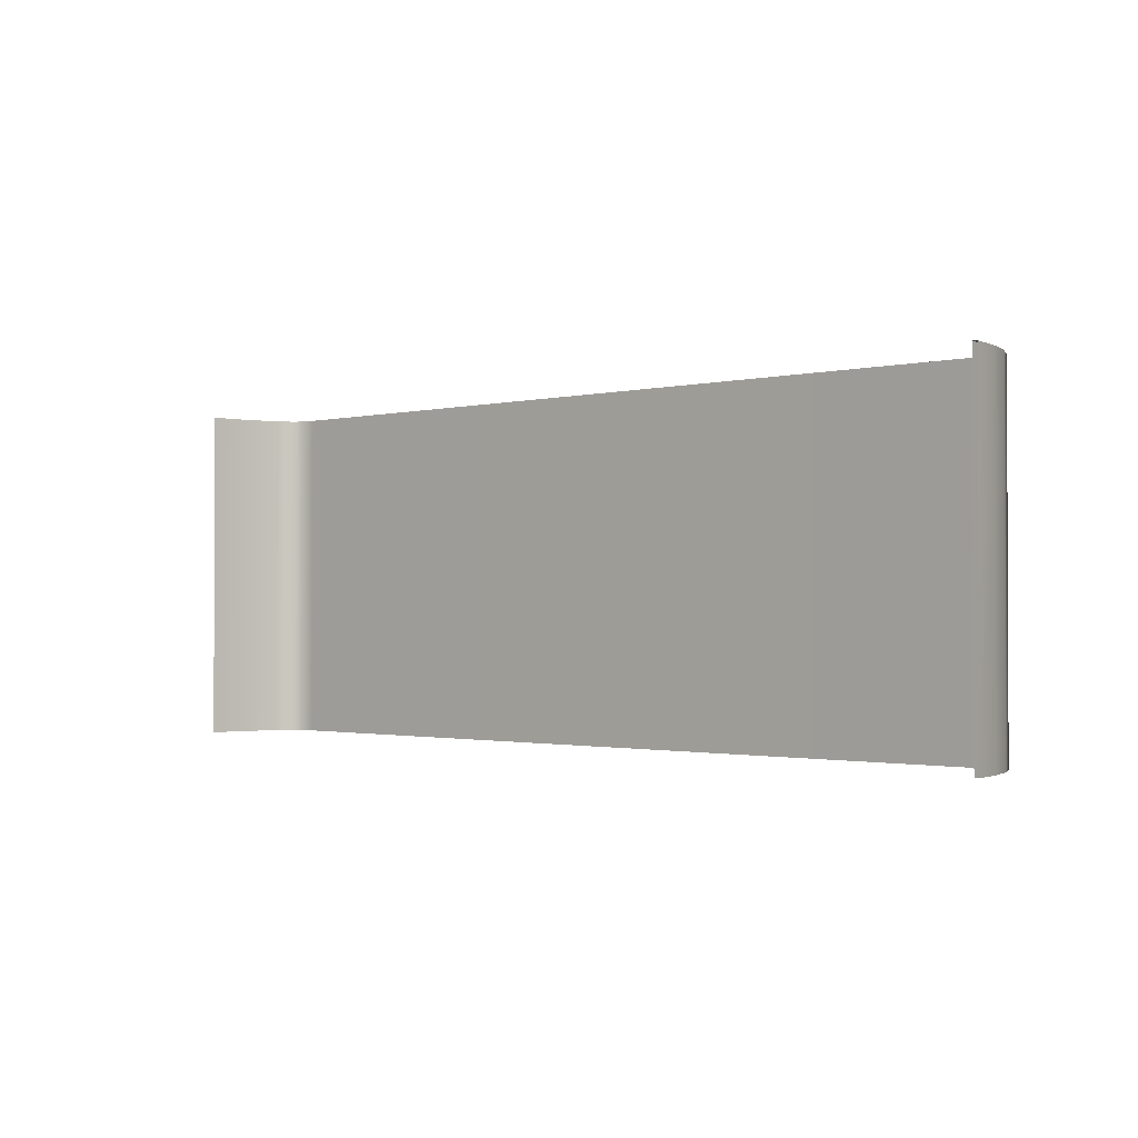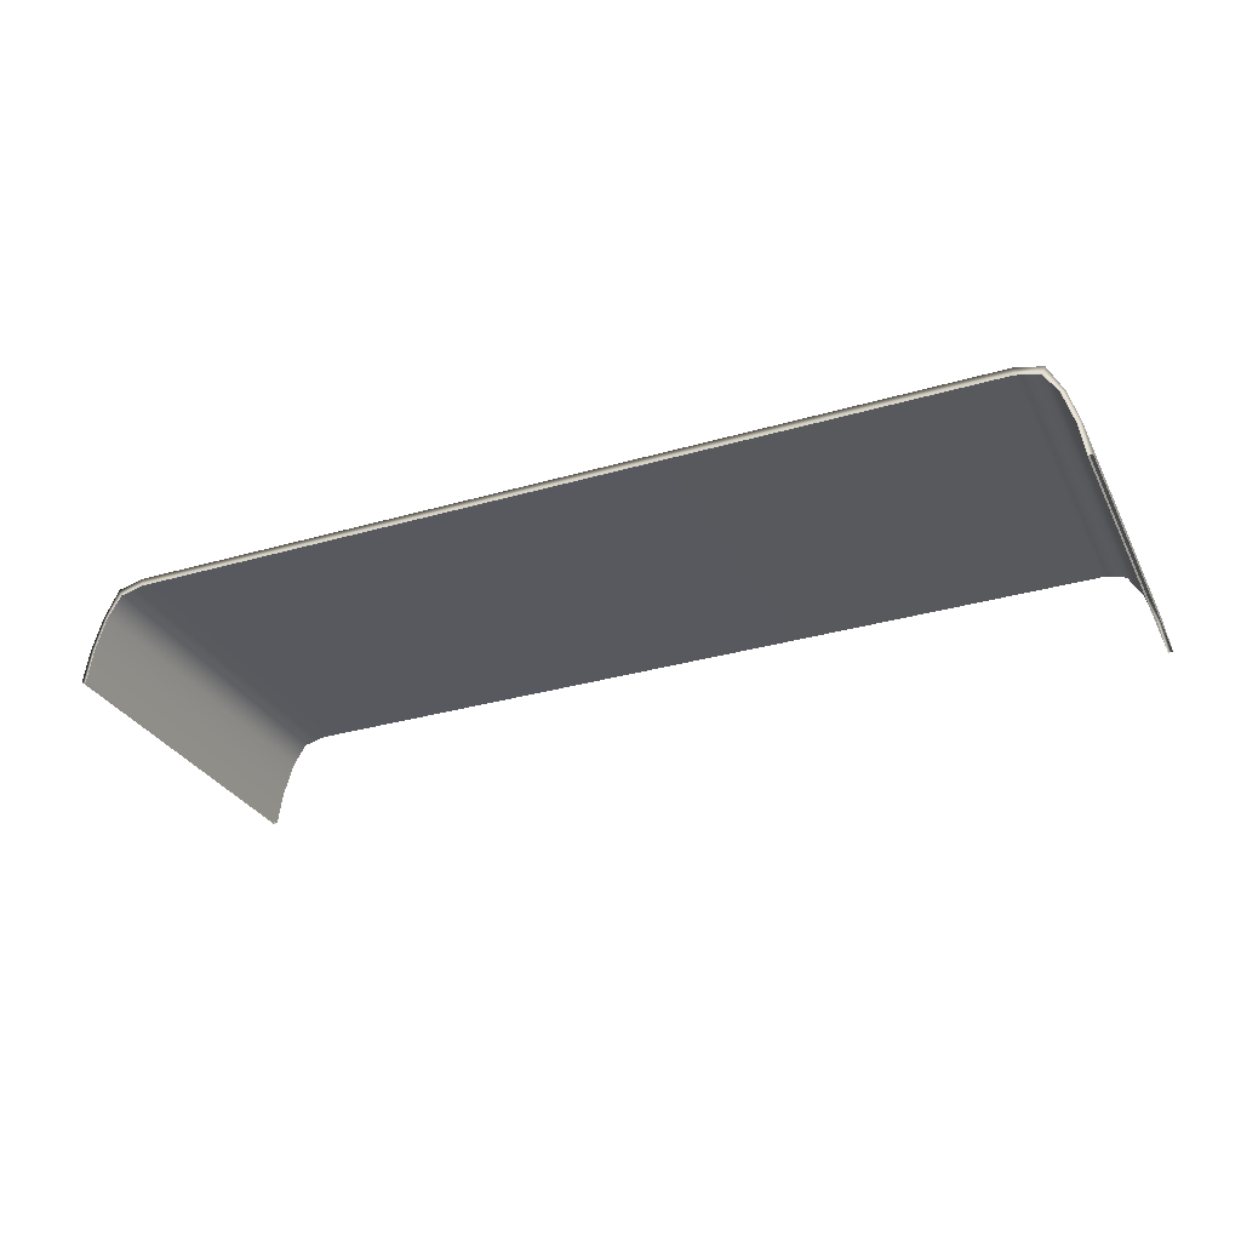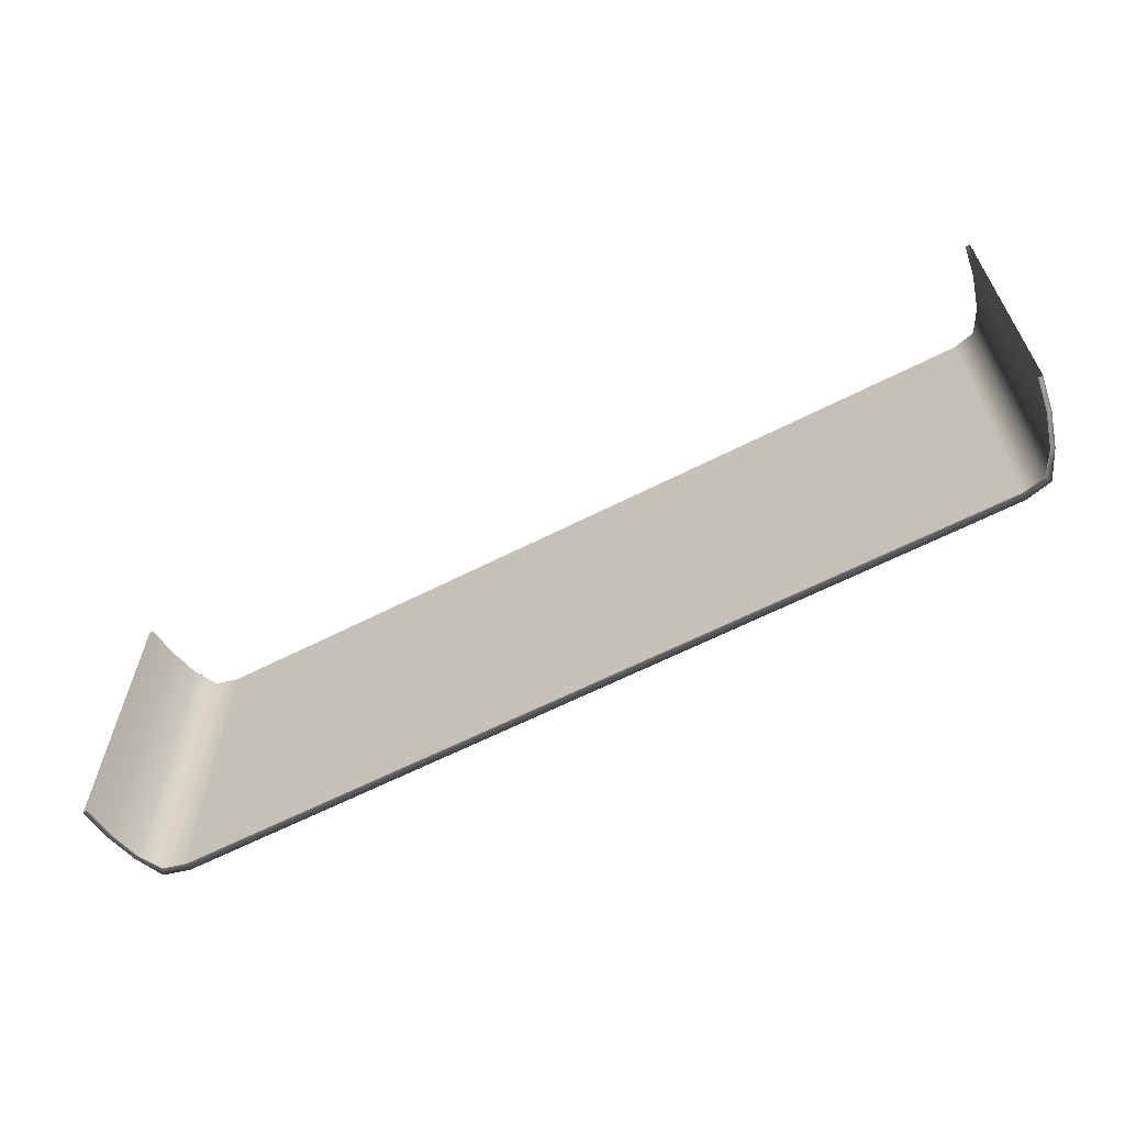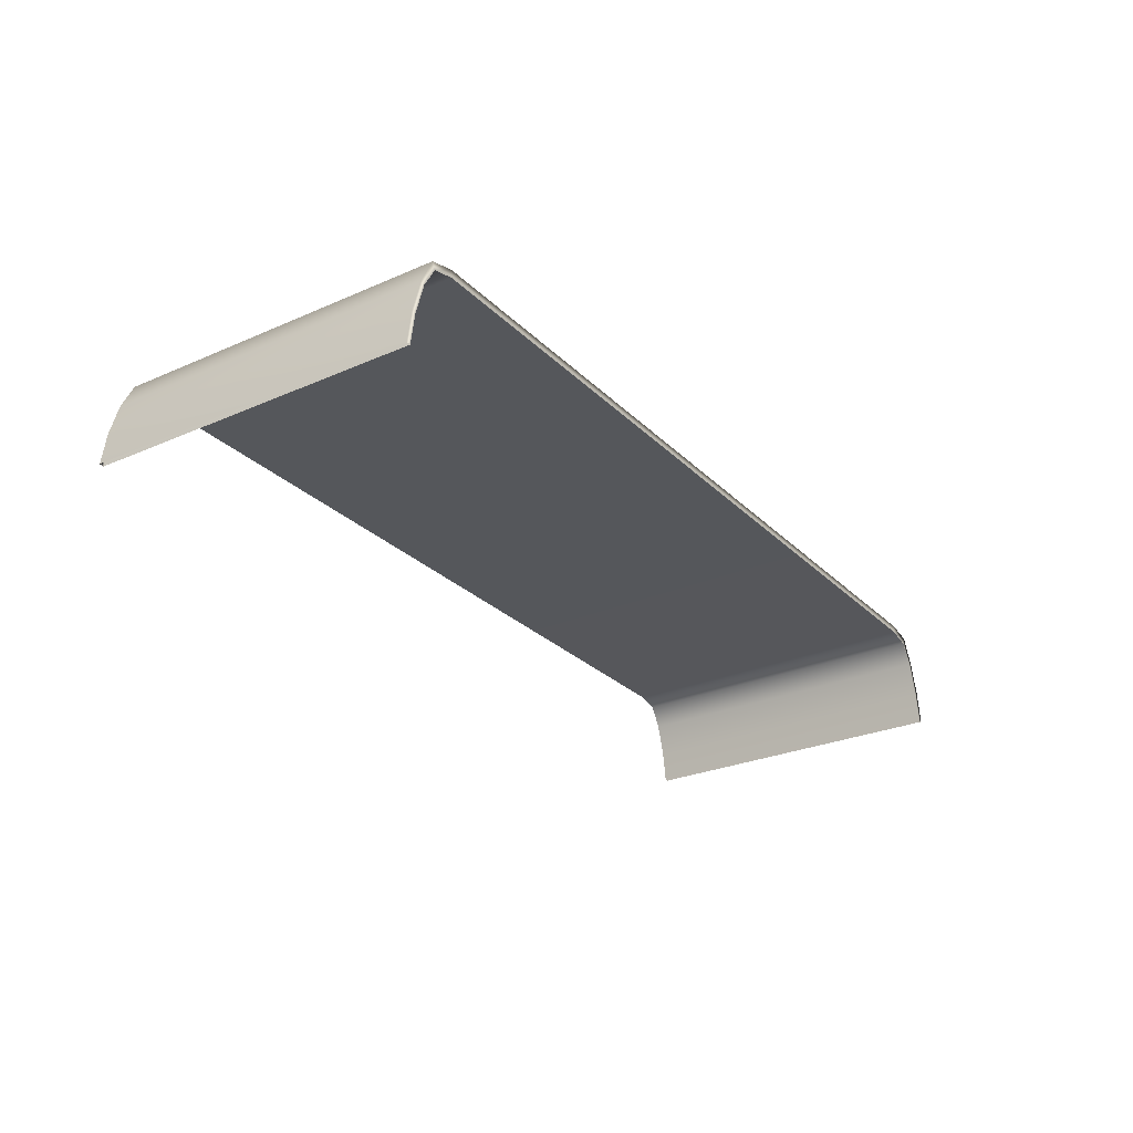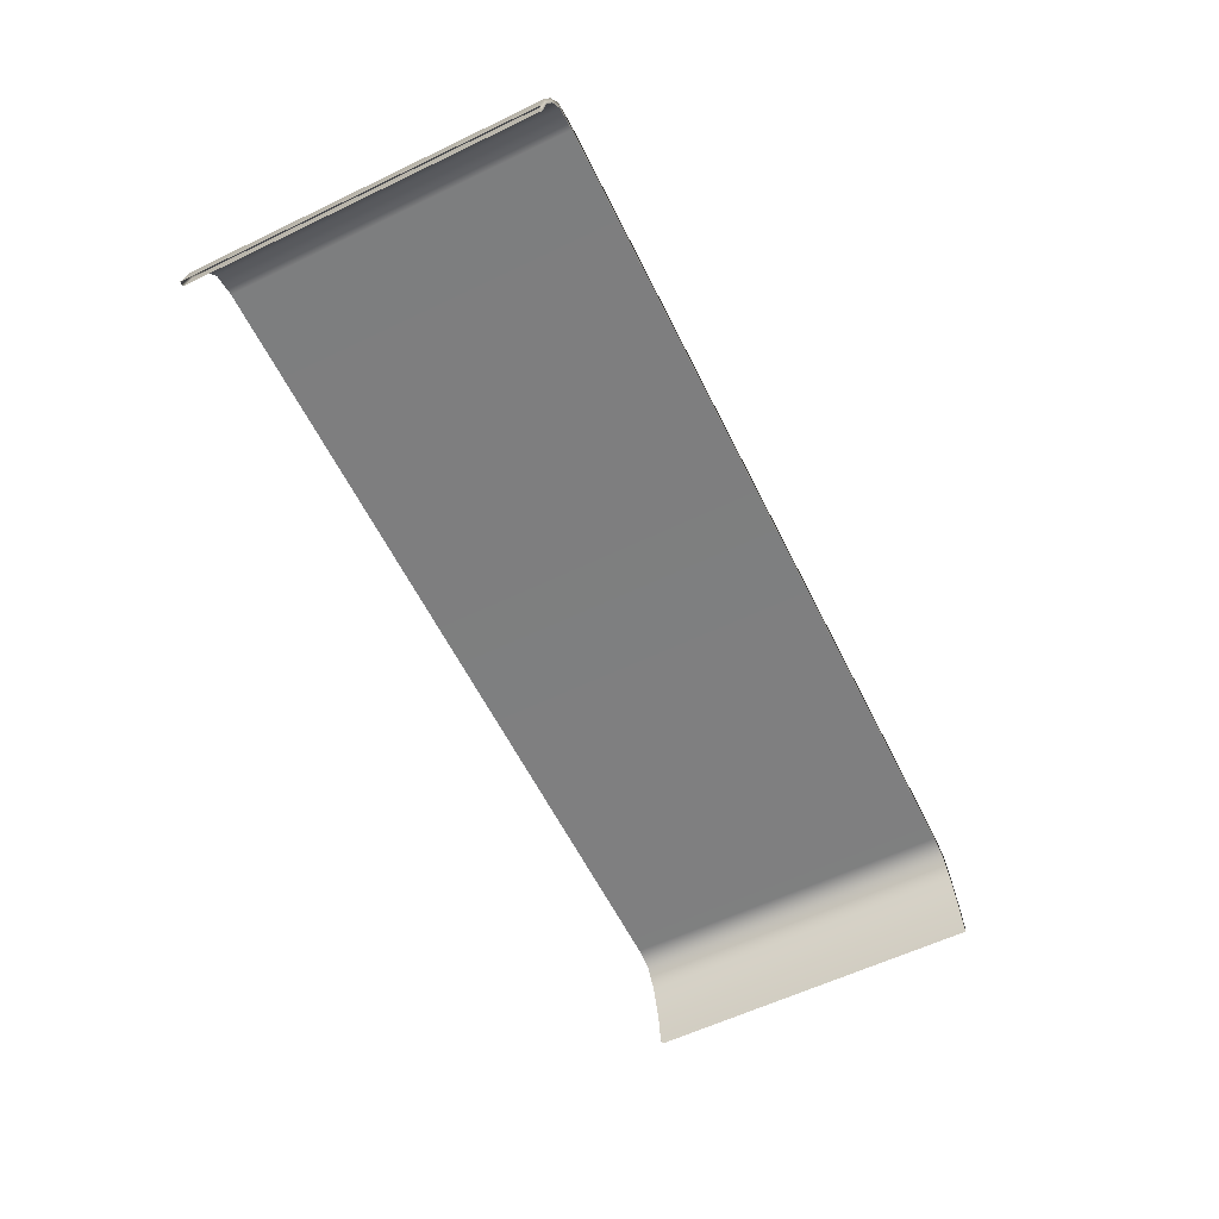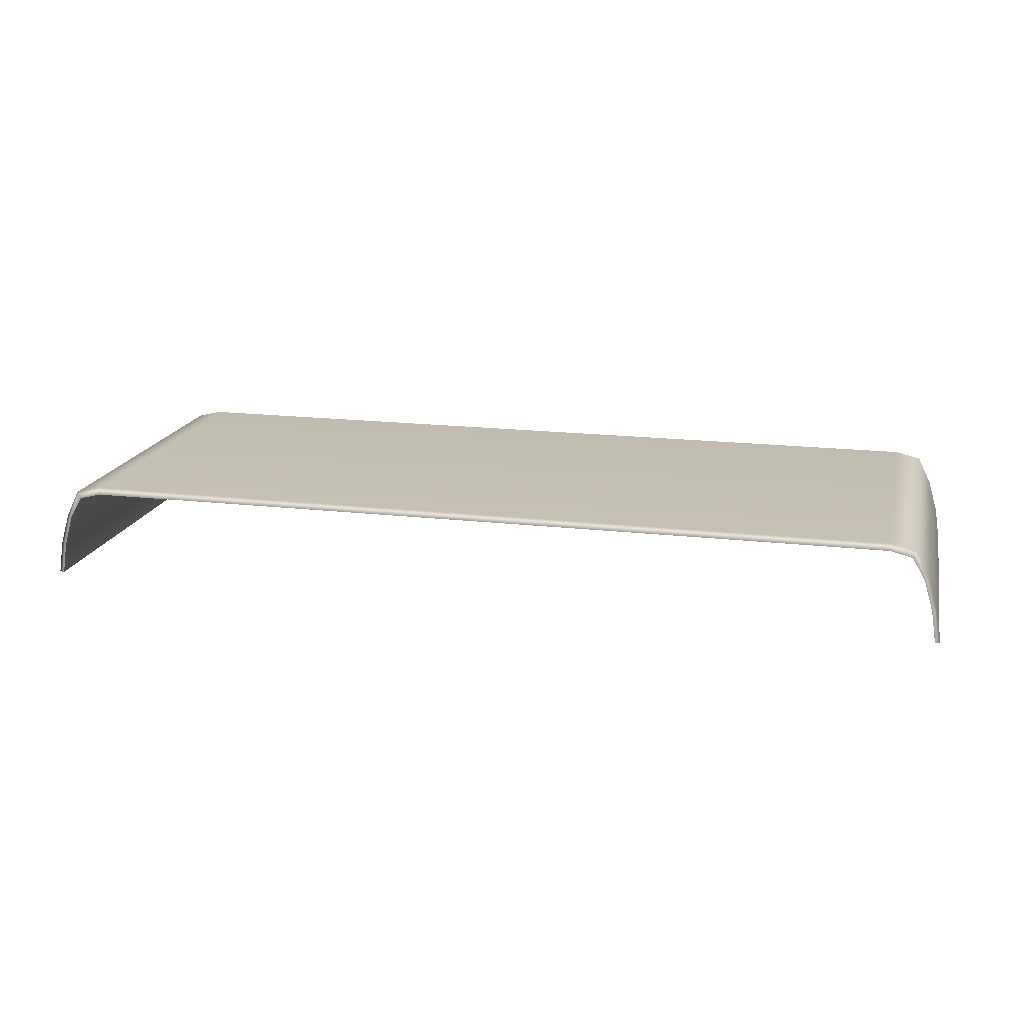
<metadata>
{"format":"obj","ext":"obj","renderer":"f3d","projection":"perspective","resolution":1024,"background":"white","views":[{"elev":-1.3,"azim":42.0,"up":"+Z"},{"elev":-30.3,"azim":23.1,"up":"+Y"},{"elev":-62.8,"azim":27.3,"up":"+Z"},{"elev":-26.9,"azim":124.2,"up":"+Y"},{"elev":-59.6,"azim":-63.8,"up":"+Y"},{"elev":17.6,"azim":13.0,"up":"+Y"}]}
</metadata>
<code>
v 139.1 54.17 105
v 140.6 44.37 105
v 140.6 44.37 2.831
v 139.1 54.17 2.831
v 136.3 63.96 105
v 136.3 63.96 2.831
v 132.5 70.5 105
v 132.5 70.5 2.831
v 125.7 72.19 105
v 125.7 72.19 2.831
v -125.7 72.19 105
v -125.7 72.19 2.831
v -132.5 70.5 105
v -132.5 70.5 2.831
v -136.3 63.96 105
v -136.3 63.96 2.831
v -139.1 54.17 105
v -139.1 54.17 2.831
v -140.6 44.37 2.831
v -140.6 44.37 105
v 141.9 44.48 105
v 140.5 54.33 105
v 141.9 44.48 2.831
v 140.5 54.33 2.831
v 137.6 64.26 105
v 137.6 64.26 2.831
v 133.5 72.6 105
v 133.5 72.6 2.831
v 125.8 74.49 105
v 125.8 74.49 2.831
v -125.8 74.49 105
v -125.8 74.49 2.831
v -133.5 72.6 105
v -133.5 72.6 2.831
v -137.6 64.26 105
v -137.6 64.26 2.831
v -140.5 54.33 105
v -140.5 54.33 2.831
v -141.9 44.48 105
v -141.9 44.48 2.831
f 22 21 23 24
f 25 22 24 26
f 27 25 26 28
f 29 27 28 30
f 31 29 30 32
f 33 31 32 34
f 35 33 34 36
f 37 35 36 38
f 40 39 37 38
f 1 4 3 2
f 5 6 4 1
f 7 8 6 5
f 9 10 8 7
f 11 12 10 9
f 13 14 12 11
f 15 16 14 13
f 17 18 16 15
f 19 18 17 20
f 1 2 21 22
f 3 4 24 23
f 5 1 22 25
f 4 6 26 24
f 7 5 25 27
f 6 8 28 26
f 9 7 27 29
f 8 10 30 28
f 11 9 29 31
f 10 12 32 30
f 13 11 31 33
f 12 14 34 32
f 15 13 33 35
f 14 16 36 34
f 17 15 35 37
f 16 18 38 36
f 20 17 37 39
f 18 19 40 38

</code>
